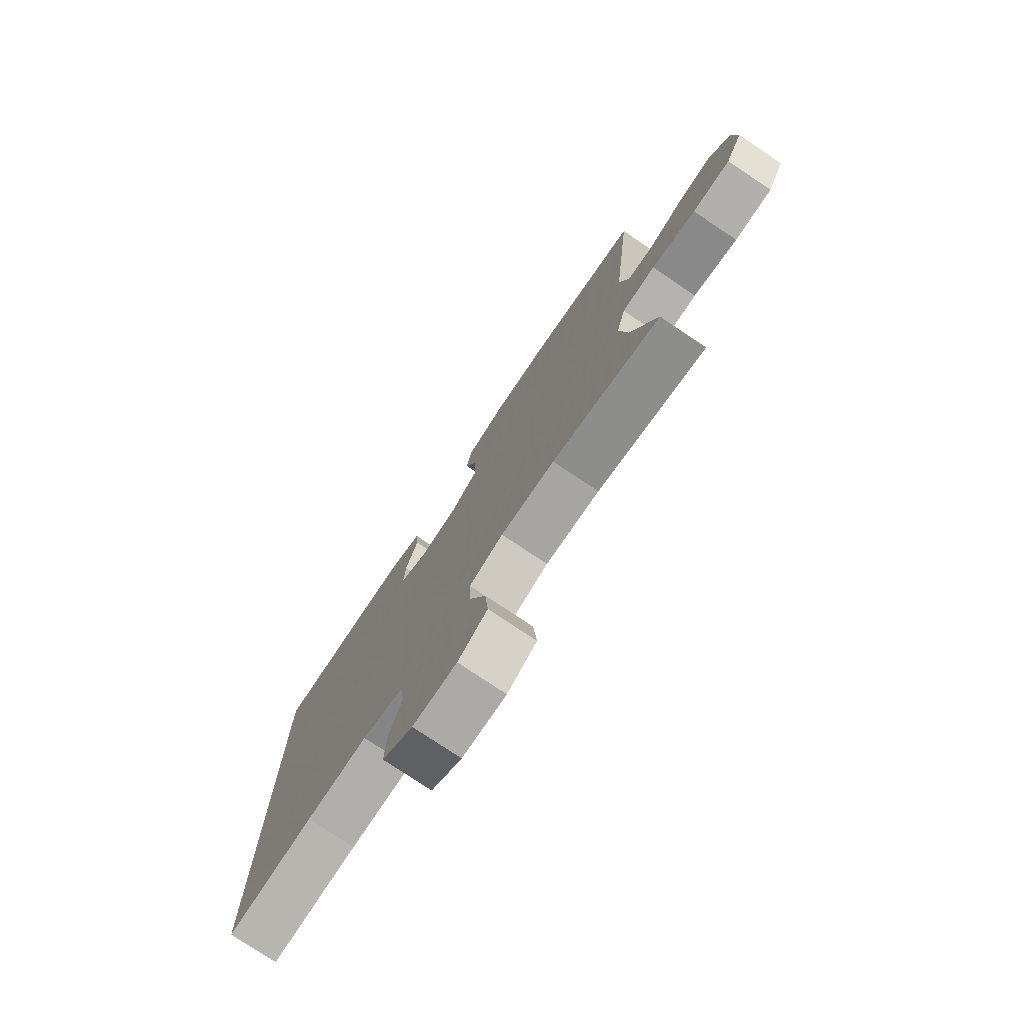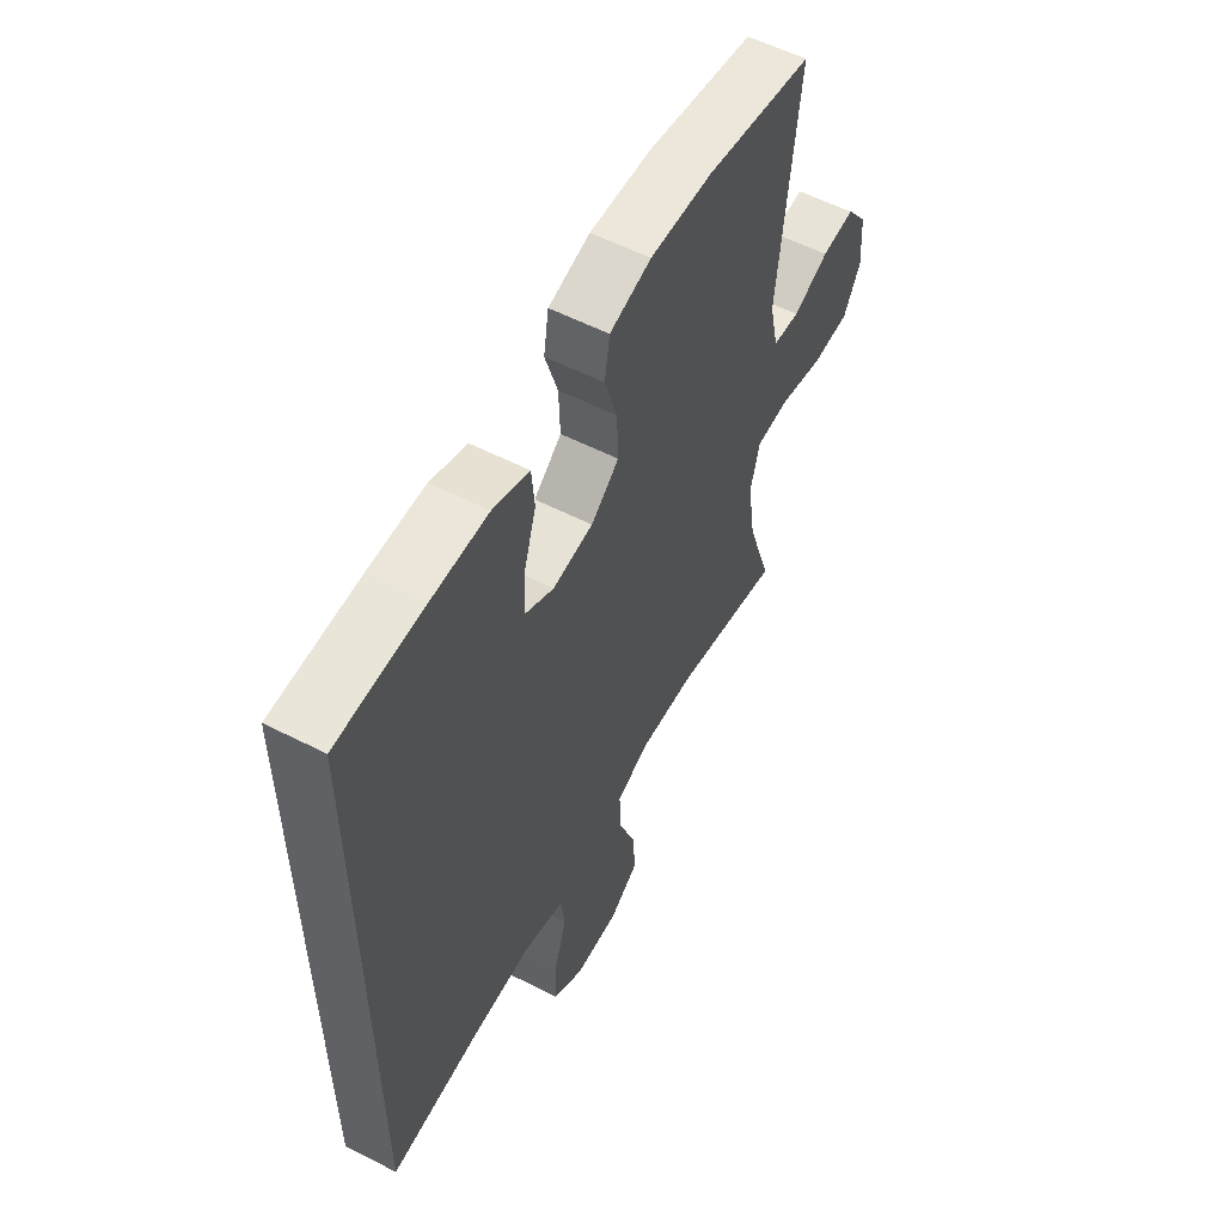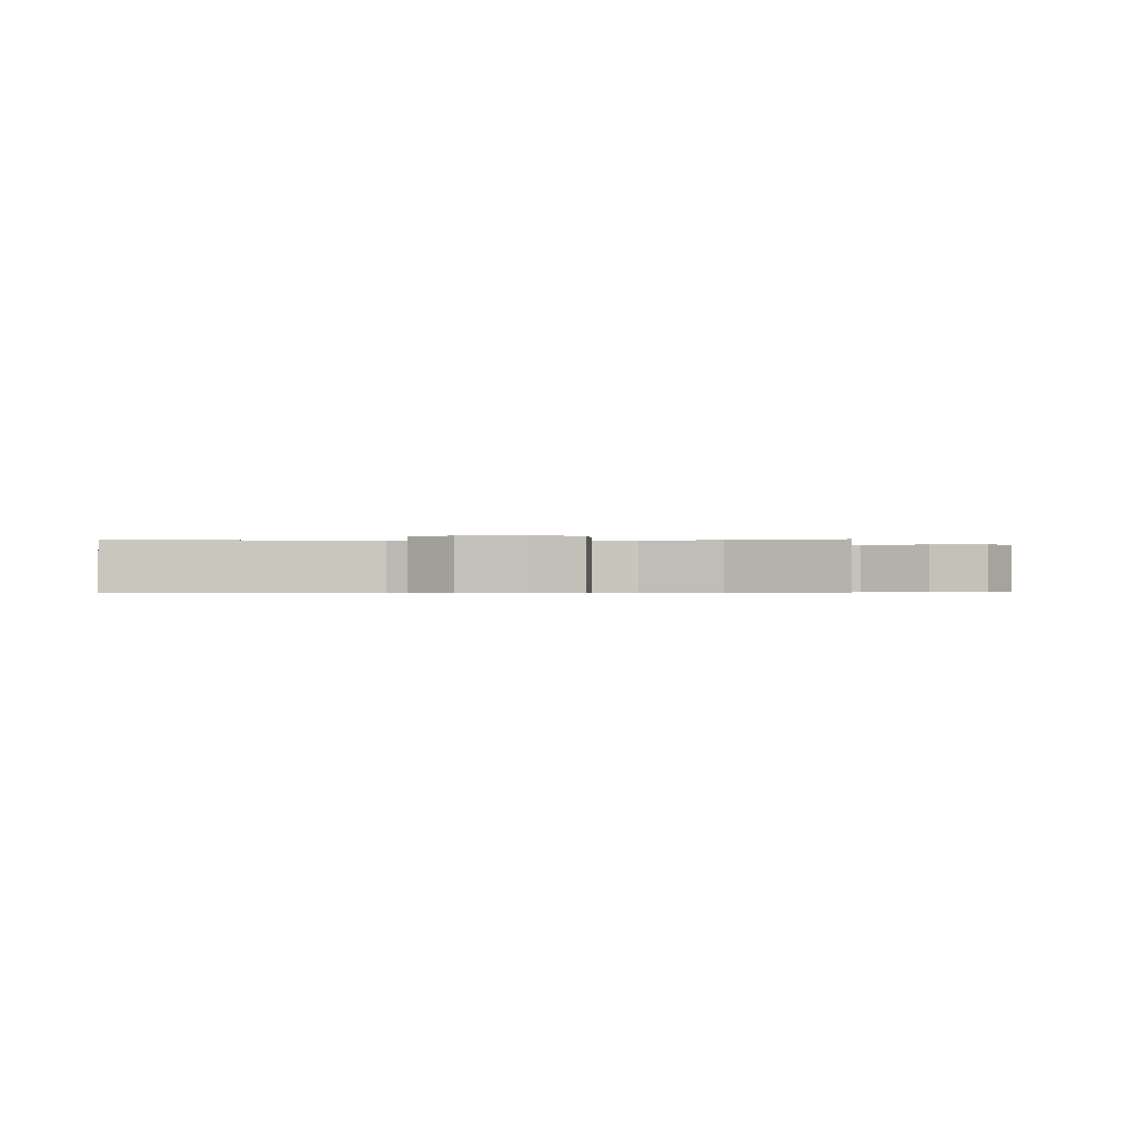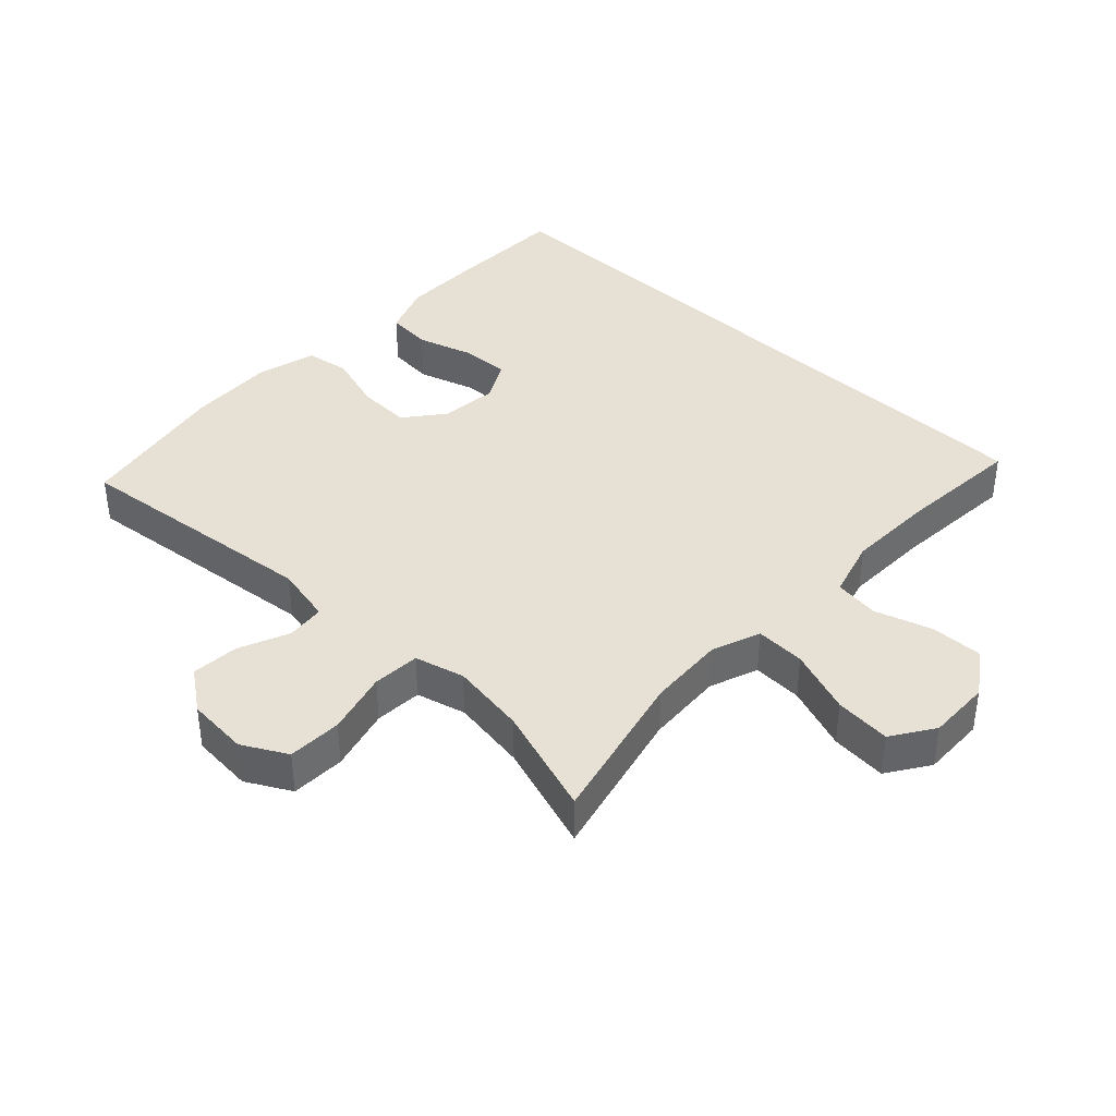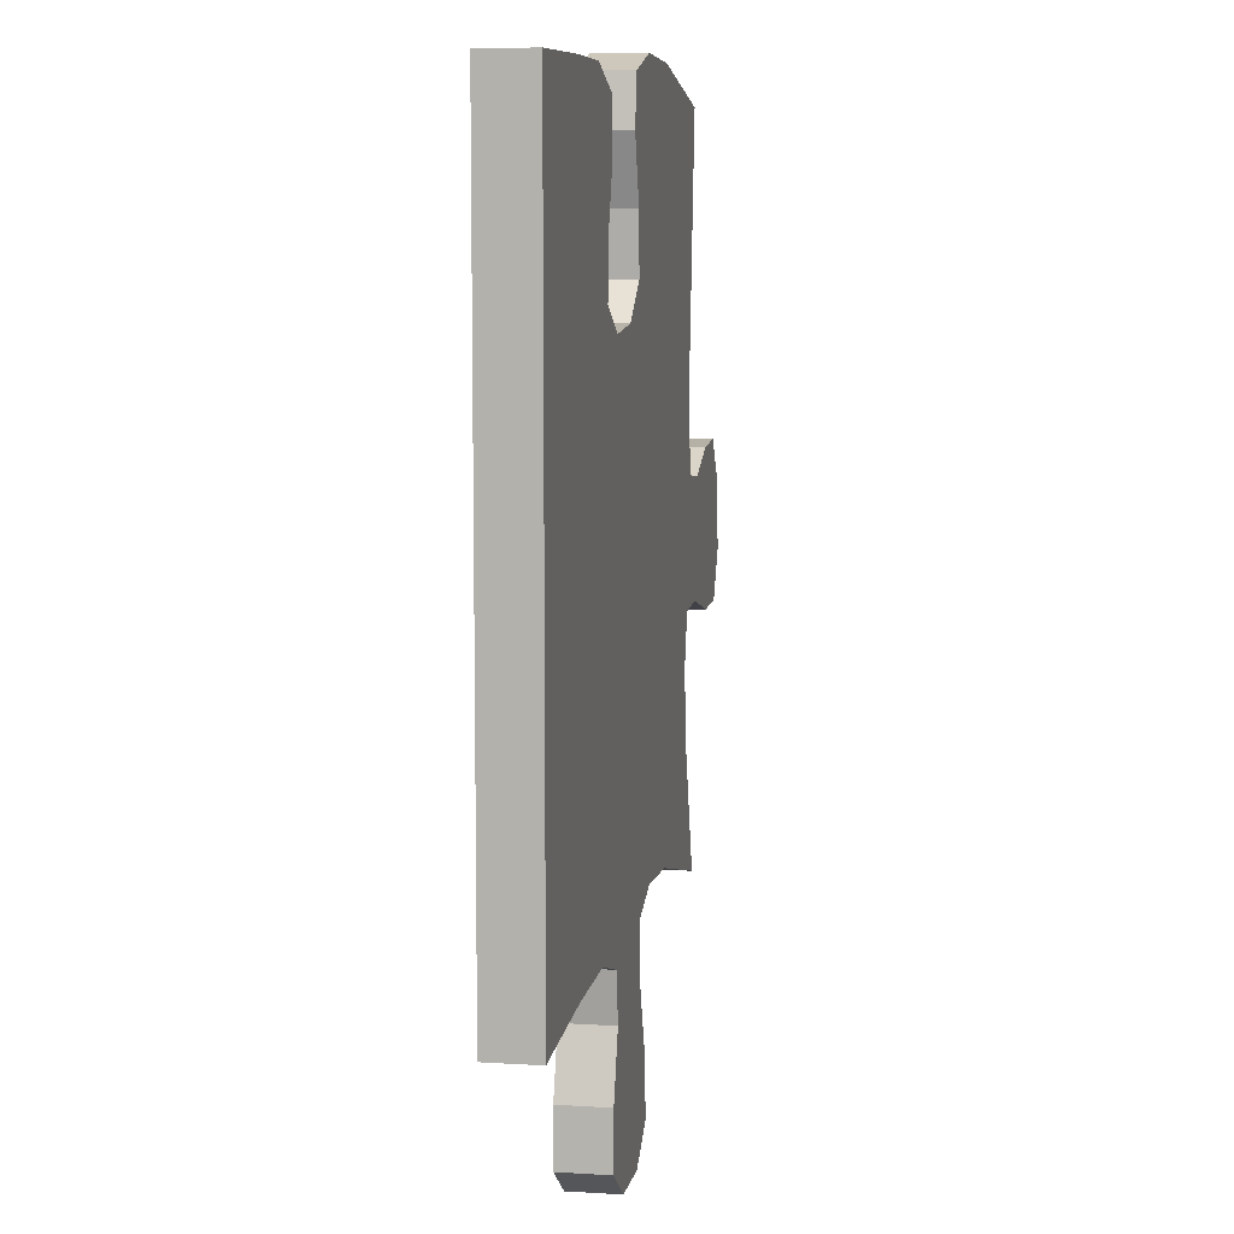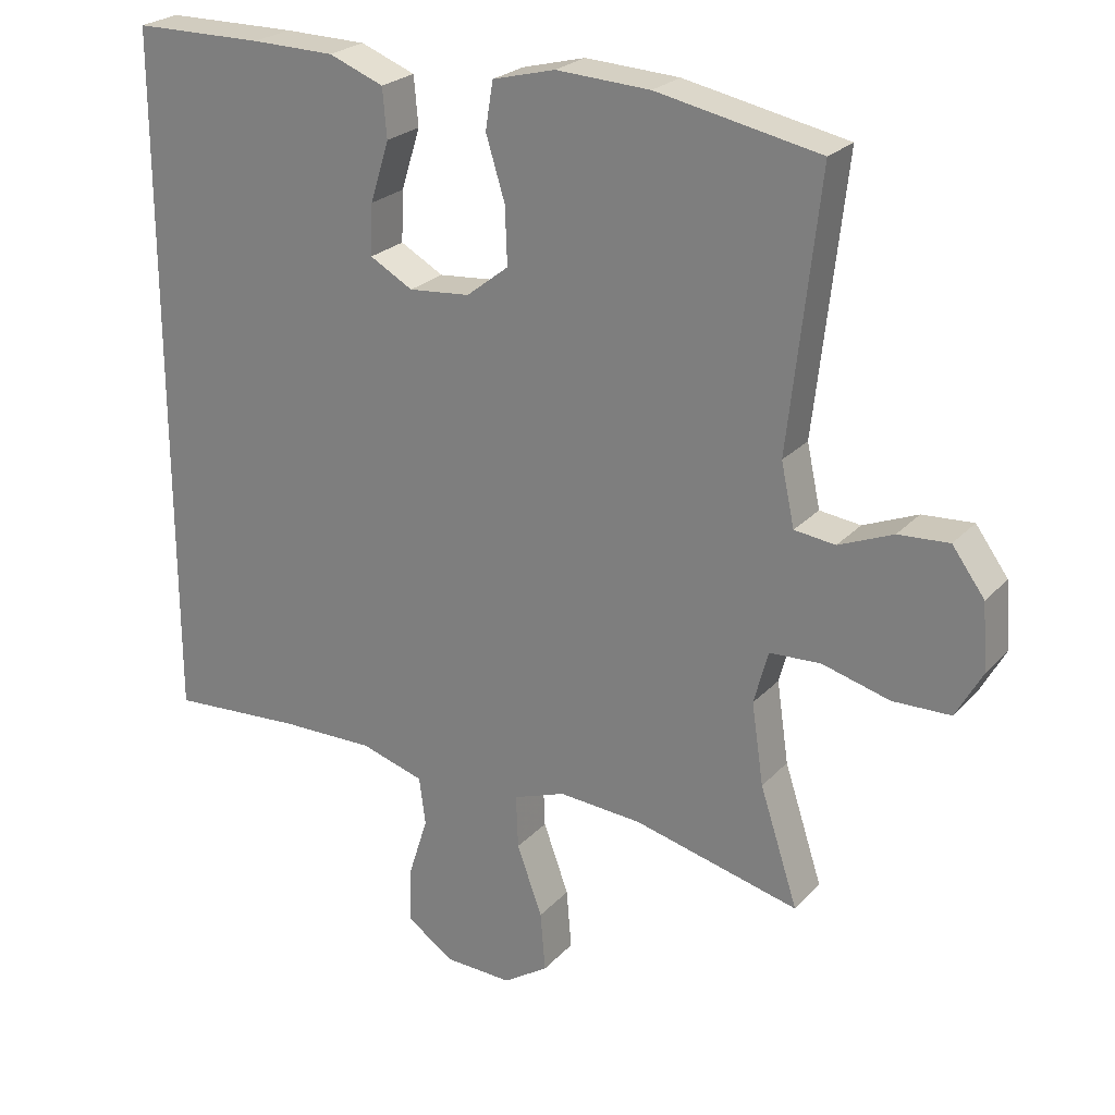
<metadata>
{"format":"obj","ext":"obj","renderer":"f3d","projection":"perspective","resolution":1024,"background":"white","views":[{"elev":-77.4,"azim":56.2,"up":"+Z"},{"elev":57.2,"azim":-62.1,"up":"+Z"},{"elev":-0.5,"azim":93.6,"up":"+Y"},{"elev":39.2,"azim":133.7,"up":"+Y"},{"elev":8.3,"azim":-80.2,"up":"+Z"},{"elev":24.3,"azim":31.5,"up":"+Z"}]}
</metadata>
<code>
v 0.5 0.07 0.5
v 0.457 0.07 0.118
v 0.476 0.07 0.03
v 0.534 0.07 0.023
v 0.611 0.07 0.055
v 0.683 0.07 0.06
v 0.729 0.07 -0.003
v 0.736 0.07 -0.097
v 0.699 0.07 -0.164
v 0.617 0.07 -0.166
v 0.521 0.07 -0.14
v 0.449 0.07 -0.144
v 0.429 0.07 -0.219
v 0.446 0.07 -0.334
v 0.5 0.07 -0.5
v 0.265 0.07 -0.442
v 0.147 0.07 -0.434
v 0.073 0.07 -0.461
v 0.076 0.07 -0.537
v 0.112 0.07 -0.636
v 0.119 0.07 -0.721
v 0.055 0.07 -0.763
v -0.041 0.07 -0.76
v -0.108 0.07 -0.714
v -0.106 0.07 -0.635
v -0.078 0.07 -0.547
v -0.087 0.07 -0.479
v -0.177 0.07 -0.452
v -0.311 0.07 -0.454
v -0.5 0.07 -0.467
v -0.5 0.07 0.53
v -0.314 0.07 0.532
v -0.196 0.07 0.53
v -0.118 0.07 0.5
v -0.112 0.07 0.431
v -0.139 0.07 0.345
v -0.142 0.07 0.273
v -0.081 0.07 0.239
v 0.006 0.07 0.247
v 0.066 0.07 0.294
v 0.063 0.07 0.375
v 0.036 0.07 0.463
v 0.047 0.07 0.53
v 0.136 0.07 0.553
v 0.269 0.07 0.546
v 0.5 0 0.5
v 0.457 0 0.118
v 0.476 0 0.03
v 0.534 0 0.023
v 0.611 0 0.055
v 0.683 0 0.06
v 0.729 0 -0.003
v 0.736 0 -0.097
v 0.699 0 -0.164
v 0.617 0 -0.166
v 0.521 0 -0.14
v 0.449 0 -0.144
v 0.429 0 -0.219
v 0.446 0 -0.334
v 0.5 0 -0.5
v 0.265 0 -0.442
v 0.147 0 -0.434
v 0.073 0 -0.461
v 0.076 0 -0.537
v 0.112 0 -0.636
v 0.119 0 -0.721
v 0.055 0 -0.763
v -0.041 0 -0.76
v -0.108 0 -0.714
v -0.106 0 -0.635
v -0.078 0 -0.547
v -0.087 0 -0.479
v -0.177 0 -0.452
v -0.311 0 -0.454
v -0.5 0 -0.467
v -0.5 0 0.53
v -0.314 0 0.532
v -0.196 0 0.53
v -0.118 0 0.5
v -0.112 0 0.431
v -0.139 0 0.345
v -0.142 0 0.273
v -0.081 0 0.239
v 0.006 0 0.247
v 0.066 0 0.294
v 0.063 0 0.375
v 0.036 0 0.463
v 0.047 0 0.53
v 0.136 0 0.553
v 0.269 0 0.546
f 45 1 2
f 44 45 2
f 43 44 2
f 42 43 2
f 41 42 2
f 40 41 2 3
f 39 40 3
f 38 39 3
f 34 35 36
f 33 34 36
f 32 33 36
f 31 32 36
f 30 31 36
f 29 30 36 37
f 28 29 37 38
f 24 25 26
f 23 24 26
f 22 23 26
f 21 22 26
f 20 21 26
f 19 20 26
f 18 19 26 27
f 28 38 3
f 27 28 3
f 18 27 3
f 17 18 3
f 9 10 11
f 8 9 11
f 7 8 11
f 6 7 11
f 5 6 11
f 4 5 11
f 4 11 12
f 3 4 12
f 17 3 12
f 16 17 12
f 14 15 16
f 13 14 16
f 12 13 16
f 47 46 90
f 47 90 89
f 47 89 88
f 47 88 87
f 47 87 86
f 48 47 86 85
f 48 85 84
f 48 84 83
f 81 80 79
f 81 79 78
f 81 78 77
f 81 77 76
f 81 76 75
f 82 81 75 74
f 83 82 74 73
f 71 70 69
f 71 69 68
f 71 68 67
f 71 67 66
f 71 66 65
f 71 65 64
f 72 71 64 63
f 48 83 73
f 48 73 72
f 48 72 63
f 48 63 62
f 56 55 54
f 56 54 53
f 56 53 52
f 56 52 51
f 56 51 50
f 56 50 49
f 57 56 49
f 57 49 48
f 57 48 62
f 57 62 61
f 61 60 59
f 61 59 58
f 61 58 57
f 1 46 47 2
f 2 47 48 3
f 3 48 49 4
f 4 49 50 5
f 5 50 51 6
f 6 51 52 7
f 7 52 53 8
f 8 53 54 9
f 9 54 55 10
f 10 55 56 11
f 11 56 57 12
f 12 57 58 13
f 13 58 59 14
f 14 59 60 15
f 15 60 61 16
f 16 61 62 17
f 17 62 63 18
f 18 63 64 19
f 19 64 65 20
f 20 65 66 21
f 21 66 67 22
f 22 67 68 23
f 23 68 69 24
f 24 69 70 25
f 25 70 71 26
f 26 71 72 27
f 27 72 73 28
f 28 73 74 29
f 29 74 75 30
f 30 75 76 31
f 31 76 77 32
f 32 77 78 33
f 33 78 79 34
f 34 79 80 35
f 35 80 81 36
f 36 81 82 37
f 37 82 83 38
f 38 83 84 39
f 39 84 85 40
f 40 85 86 41
f 41 86 87 42
f 42 87 88 43
f 43 88 89 44
f 44 89 90 45
f 45 90 46 1

</code>
